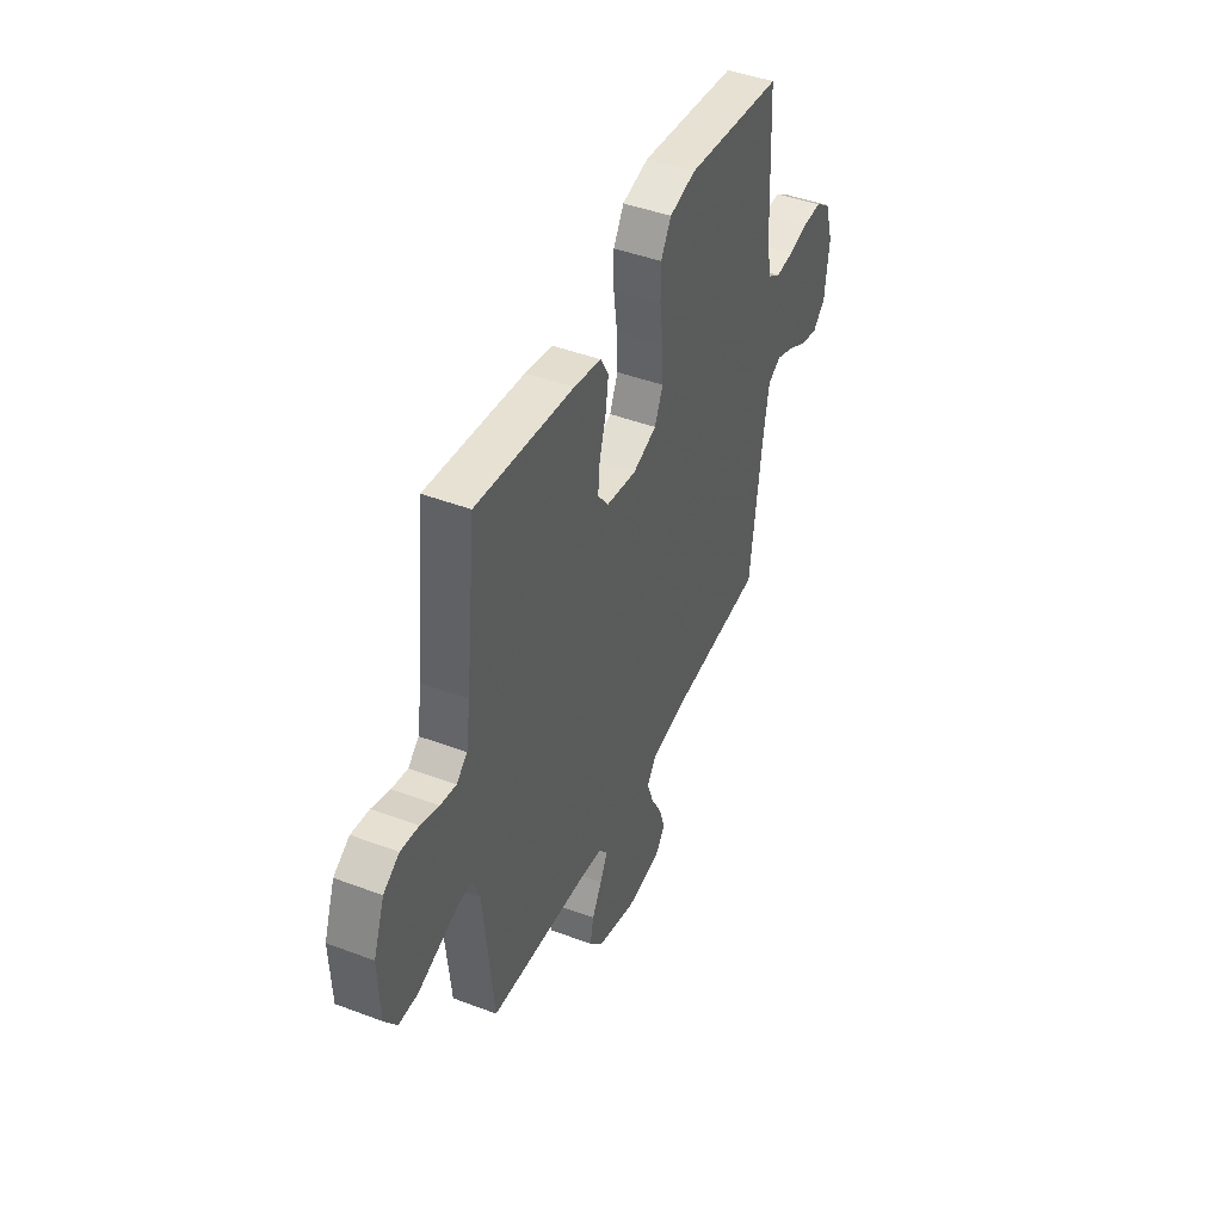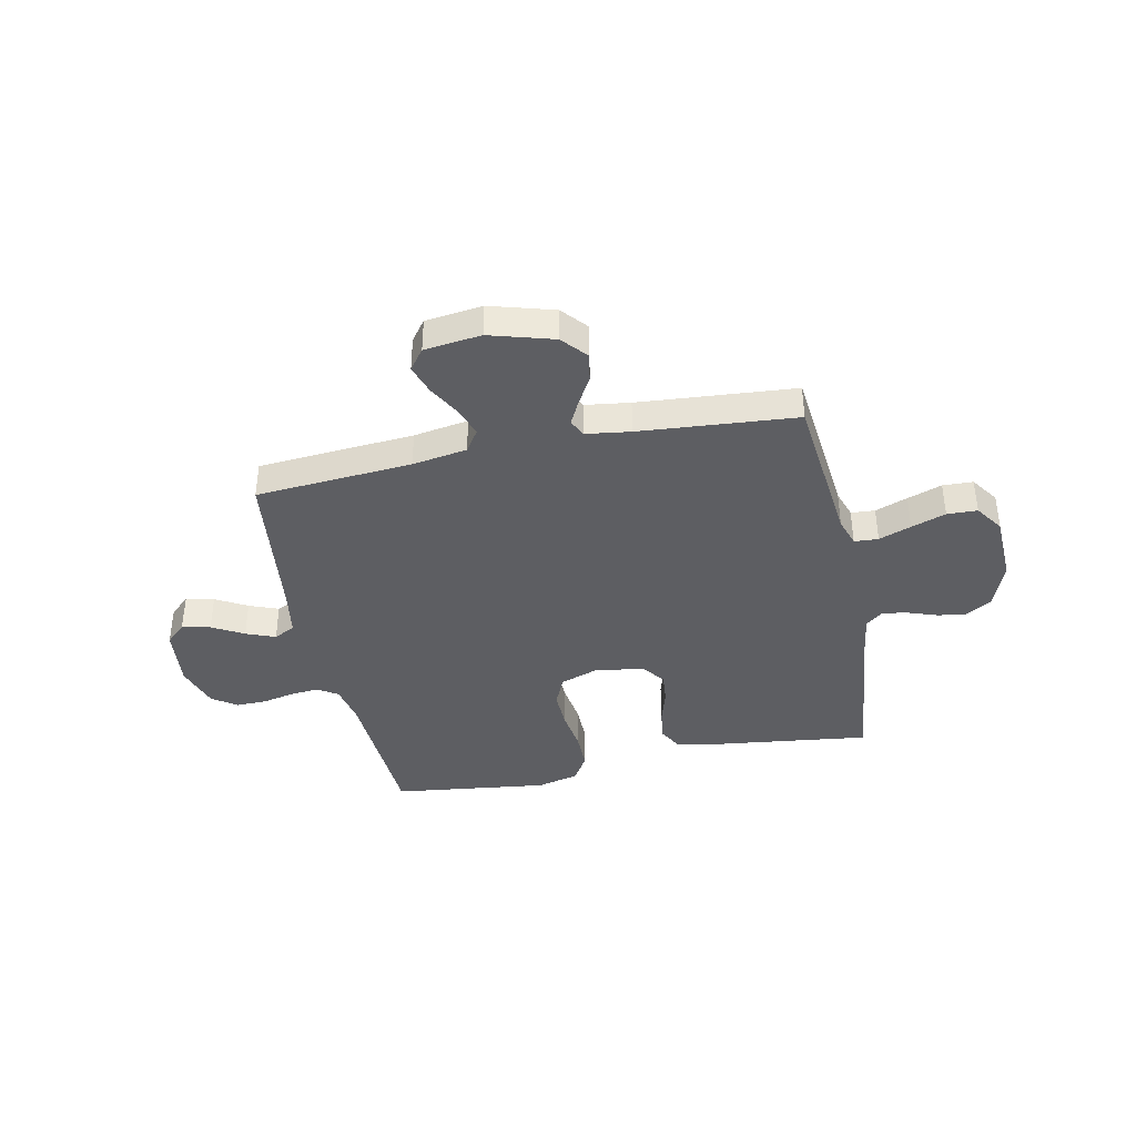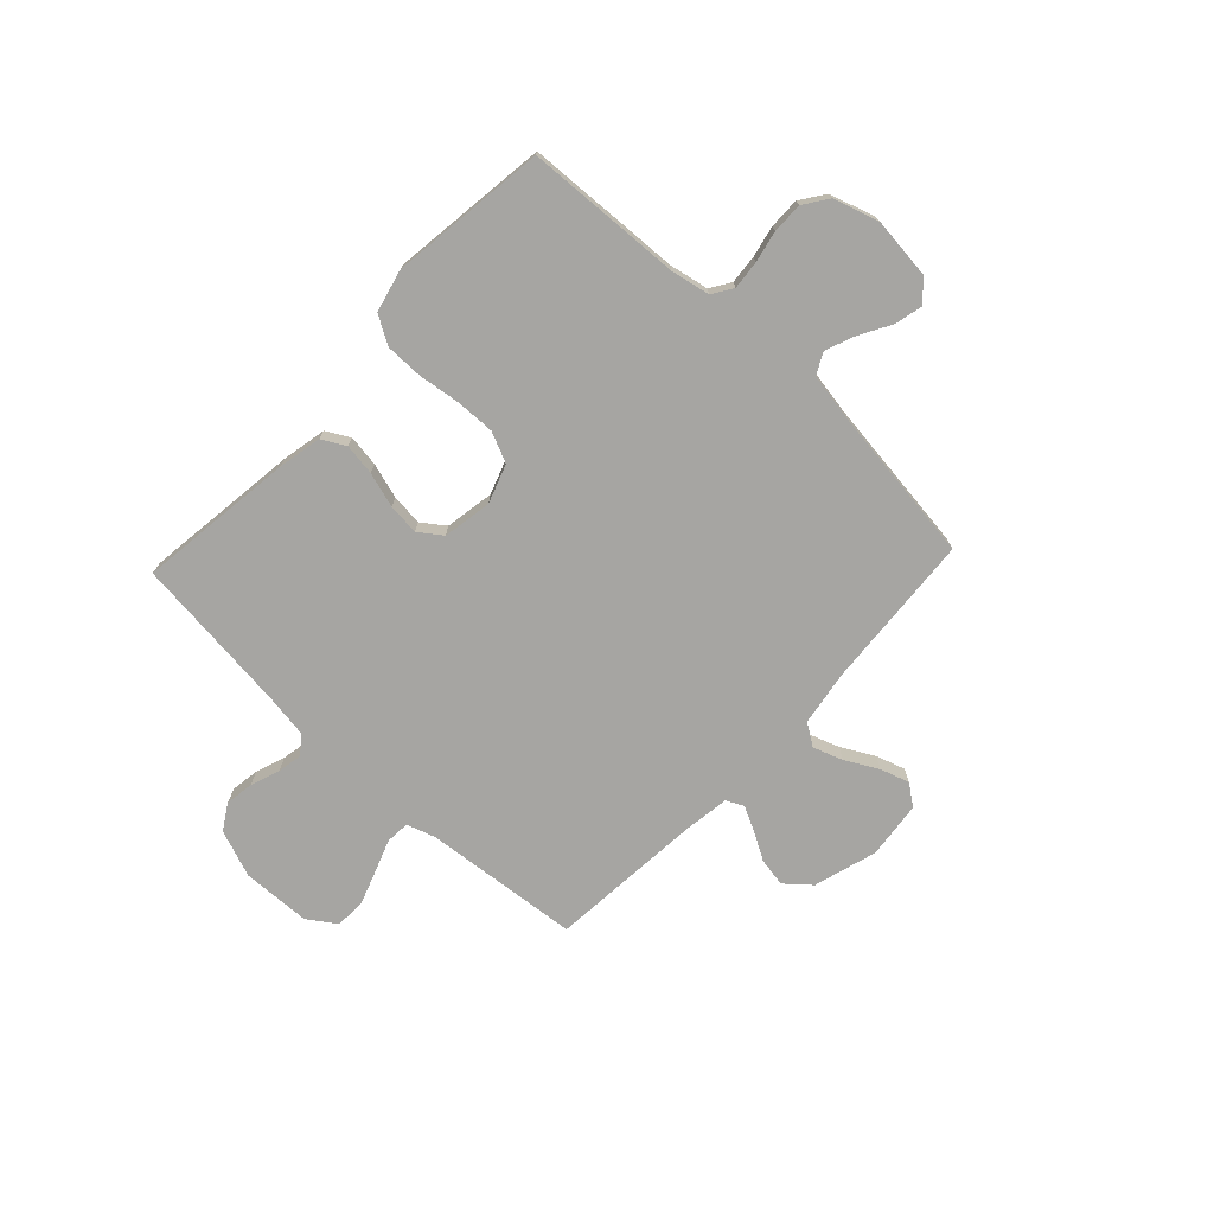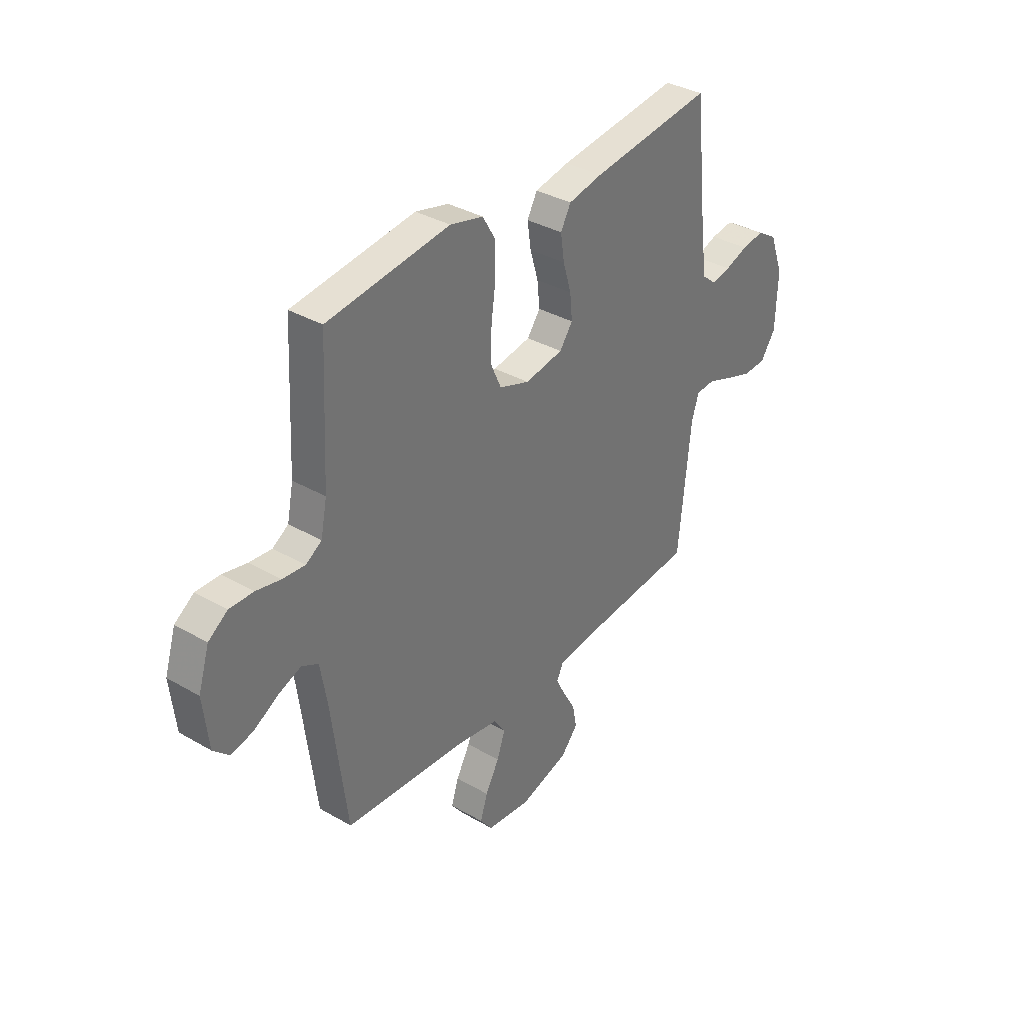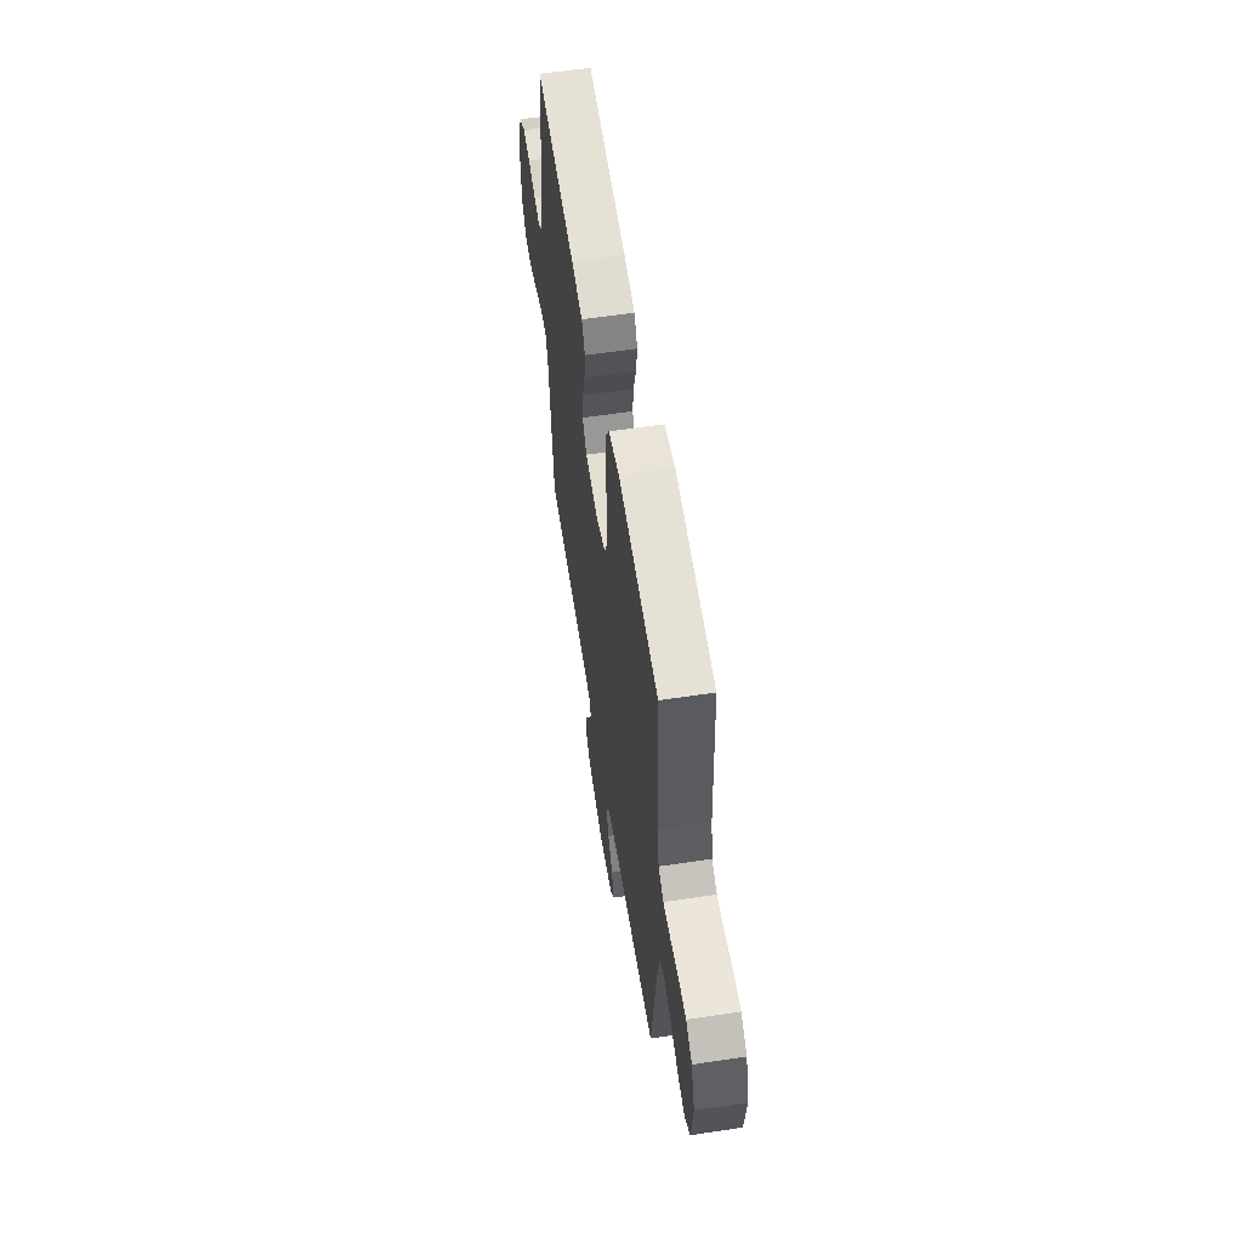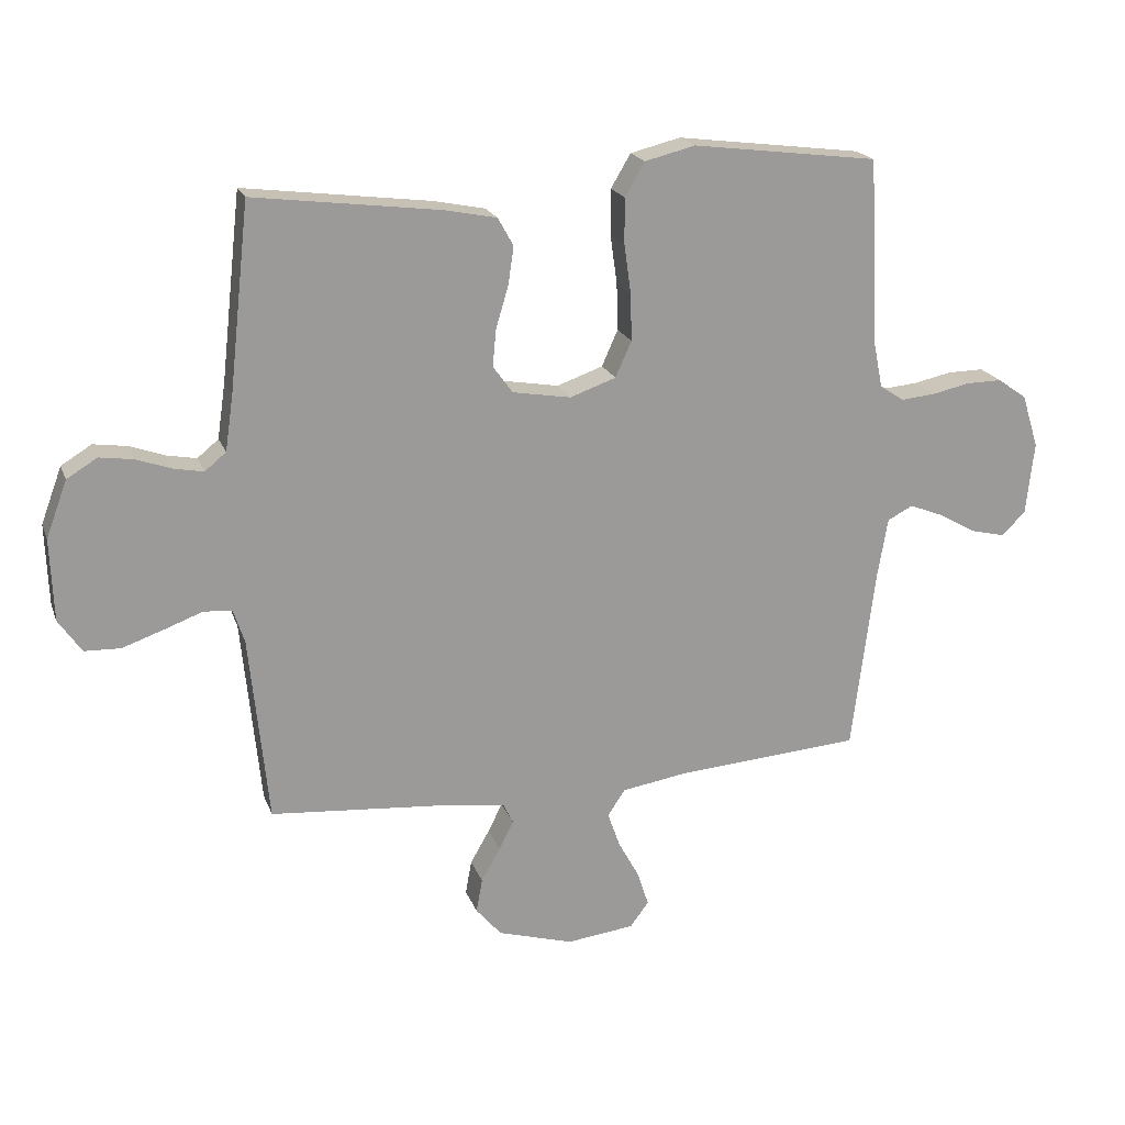
<metadata>
{"format":"obj","ext":"obj","renderer":"f3d","projection":"perspective","resolution":1024,"background":"white","views":[{"elev":44.6,"azim":-66.3,"up":"+Z"},{"elev":-39.1,"azim":-168.1,"up":"+Y"},{"elev":-73.7,"azim":46.8,"up":"+Y"},{"elev":35.3,"azim":127.5,"up":"+Z"},{"elev":58.3,"azim":81.1,"up":"+Z"},{"elev":19.9,"azim":-16.9,"up":"+Z"}]}
</metadata>
<code>
v -0.5 0.07 0.5
v -0.2 0.07 0.462
v -0.116 0.07 0.445
v -0.091 0.07 0.4
v -0.1 0.07 0.339
v -0.12 0.07 0.272
v -0.126 0.07 0.212
v -0.094 0.07 0.168
v 0 0.07 0.152
v 0.074 0.07 0.178
v 0.1 0.07 0.236
v 0.098 0.07 0.311
v 0.087 0.07 0.391
v 0.087 0.07 0.464
v 0.119 0.07 0.518
v 0.2 0.07 0.538
v 0.5 0.07 0.5
v 0.515 0.07 0.2
v 0.53 0.07 0.125
v 0.569 0.07 0.1
v 0.624 0.07 0.105
v 0.684 0.07 0.118
v 0.743 0.07 0.119
v 0.79 0.07 0.086
v 0.817 0.07 0
v 0.804 0.07 -0.118
v 0.765 0.07 -0.155
v 0.711 0.07 -0.142
v 0.651 0.07 -0.108
v 0.595 0.07 -0.086
v 0.554 0.07 -0.107
v 0.538 0.07 -0.2
v 0.5 0.07 -0.5
v 0.2 0.07 -0.522
v 0.095 0.07 -0.539
v 0.067 0.07 -0.581
v 0.087 0.07 -0.638
v 0.121 0.07 -0.7
v 0.139 0.07 -0.756
v 0.109 0.07 -0.796
v 0 0.07 -0.809
v -0.122 0.07 -0.773
v -0.163 0.07 -0.725
v -0.153 0.07 -0.67
v -0.122 0.07 -0.616
v -0.099 0.07 -0.57
v -0.115 0.07 -0.537
v -0.2 0.07 -0.525
v -0.5 0.07 -0.5
v -0.53 0.07 -0.2
v -0.548 0.07 -0.145
v -0.594 0.07 -0.142
v -0.656 0.07 -0.165
v -0.722 0.07 -0.188
v -0.78 0.07 -0.186
v -0.817 0.07 -0.132
v -0.822 0.07 0
v -0.788 0.07 0.091
v -0.739 0.07 0.121
v -0.684 0.07 0.113
v -0.628 0.07 0.093
v -0.58 0.07 0.084
v -0.546 0.07 0.112
v -0.533 0.07 0.2
v -0.5 0 0.5
v -0.2 0 0.462
v -0.116 0 0.445
v -0.091 0 0.4
v -0.1 0 0.339
v -0.12 0 0.272
v -0.126 0 0.212
v -0.094 0 0.168
v 0 0 0.152
v 0.074 0 0.178
v 0.1 0 0.236
v 0.098 0 0.311
v 0.087 0 0.391
v 0.087 0 0.464
v 0.119 0 0.518
v 0.2 0 0.538
v 0.5 0 0.5
v 0.515 0 0.2
v 0.53 0 0.125
v 0.569 0 0.1
v 0.624 0 0.105
v 0.684 0 0.118
v 0.743 0 0.119
v 0.79 0 0.086
v 0.817 0 0
v 0.804 0 -0.118
v 0.765 0 -0.155
v 0.711 0 -0.142
v 0.651 0 -0.108
v 0.595 0 -0.086
v 0.554 0 -0.107
v 0.538 0 -0.2
v 0.5 0 -0.5
v 0.2 0 -0.522
v 0.095 0 -0.539
v 0.067 0 -0.581
v 0.087 0 -0.638
v 0.121 0 -0.7
v 0.139 0 -0.756
v 0.109 0 -0.796
v 0 0 -0.809
v -0.122 0 -0.773
v -0.163 0 -0.725
v -0.153 0 -0.67
v -0.122 0 -0.616
v -0.099 0 -0.57
v -0.115 0 -0.537
v -0.2 0 -0.525
v -0.5 0 -0.5
v -0.53 0 -0.2
v -0.548 0 -0.145
v -0.594 0 -0.142
v -0.656 0 -0.165
v -0.722 0 -0.188
v -0.78 0 -0.186
v -0.817 0 -0.132
v -0.822 0 0
v -0.788 0 0.091
v -0.739 0 0.121
v -0.684 0 0.113
v -0.628 0 0.093
v -0.58 0 0.084
v -0.546 0 0.112
v -0.533 0 0.2
f 59 60 61
f 58 59 61
f 57 58 61
f 56 57 61
f 55 56 61
f 54 55 61
f 53 54 61
f 52 53 61
f 51 52 61 62
f 50 51 62 63
f 50 63 64
f 49 50 64
f 48 49 64
f 43 44 45
f 42 43 45
f 41 42 45
f 40 41 45
f 39 40 45
f 38 39 45
f 37 38 45
f 36 37 45 46
f 35 36 46 47
f 32 33 34
f 47 48 64
f 35 47 64
f 34 35 64
f 32 34 64
f 31 32 64
f 27 28 29
f 26 27 29
f 25 26 29
f 24 25 29
f 23 24 29
f 22 23 29
f 21 22 29
f 20 21 29 30
f 16 17 18
f 15 16 18
f 14 15 18
f 13 14 18
f 12 13 18
f 11 12 18 19
f 20 30 31
f 19 20 31
f 11 19 31
f 10 11 31
f 4 5 6
f 3 4 6
f 2 3 6
f 1 2 6
f 64 1 6
f 64 6 7
f 9 10 31
f 8 9 31 64
f 7 8 64
f 125 124 123
f 125 123 122
f 125 122 121
f 125 121 120
f 125 120 119
f 125 119 118
f 125 118 117
f 125 117 116
f 126 125 116 115
f 127 126 115 114
f 128 127 114
f 128 114 113
f 128 113 112
f 109 108 107
f 109 107 106
f 109 106 105
f 109 105 104
f 109 104 103
f 109 103 102
f 109 102 101
f 110 109 101 100
f 111 110 100 99
f 98 97 96
f 128 112 111
f 128 111 99
f 128 99 98
f 128 98 96
f 128 96 95
f 93 92 91
f 93 91 90
f 93 90 89
f 93 89 88
f 93 88 87
f 93 87 86
f 93 86 85
f 94 93 85 84
f 82 81 80
f 82 80 79
f 82 79 78
f 82 78 77
f 82 77 76
f 83 82 76 75
f 95 94 84
f 95 84 83
f 95 83 75
f 95 75 74
f 70 69 68
f 70 68 67
f 70 67 66
f 70 66 65
f 70 65 128
f 71 70 128
f 95 74 73
f 128 95 73 72
f 128 72 71
f 1 65 66 2
f 2 66 67 3
f 3 67 68 4
f 4 68 69 5
f 5 69 70 6
f 6 70 71 7
f 7 71 72 8
f 8 72 73 9
f 9 73 74 10
f 10 74 75 11
f 11 75 76 12
f 12 76 77 13
f 13 77 78 14
f 14 78 79 15
f 15 79 80 16
f 16 80 81 17
f 17 81 82 18
f 18 82 83 19
f 19 83 84 20
f 20 84 85 21
f 21 85 86 22
f 22 86 87 23
f 23 87 88 24
f 24 88 89 25
f 25 89 90 26
f 26 90 91 27
f 27 91 92 28
f 28 92 93 29
f 29 93 94 30
f 30 94 95 31
f 31 95 96 32
f 32 96 97 33
f 33 97 98 34
f 34 98 99 35
f 35 99 100 36
f 36 100 101 37
f 37 101 102 38
f 38 102 103 39
f 39 103 104 40
f 40 104 105 41
f 41 105 106 42
f 42 106 107 43
f 43 107 108 44
f 44 108 109 45
f 45 109 110 46
f 46 110 111 47
f 47 111 112 48
f 48 112 113 49
f 49 113 114 50
f 50 114 115 51
f 51 115 116 52
f 52 116 117 53
f 53 117 118 54
f 54 118 119 55
f 55 119 120 56
f 56 120 121 57
f 57 121 122 58
f 58 122 123 59
f 59 123 124 60
f 60 124 125 61
f 61 125 126 62
f 62 126 127 63
f 63 127 128 64
f 64 128 65 1

</code>
